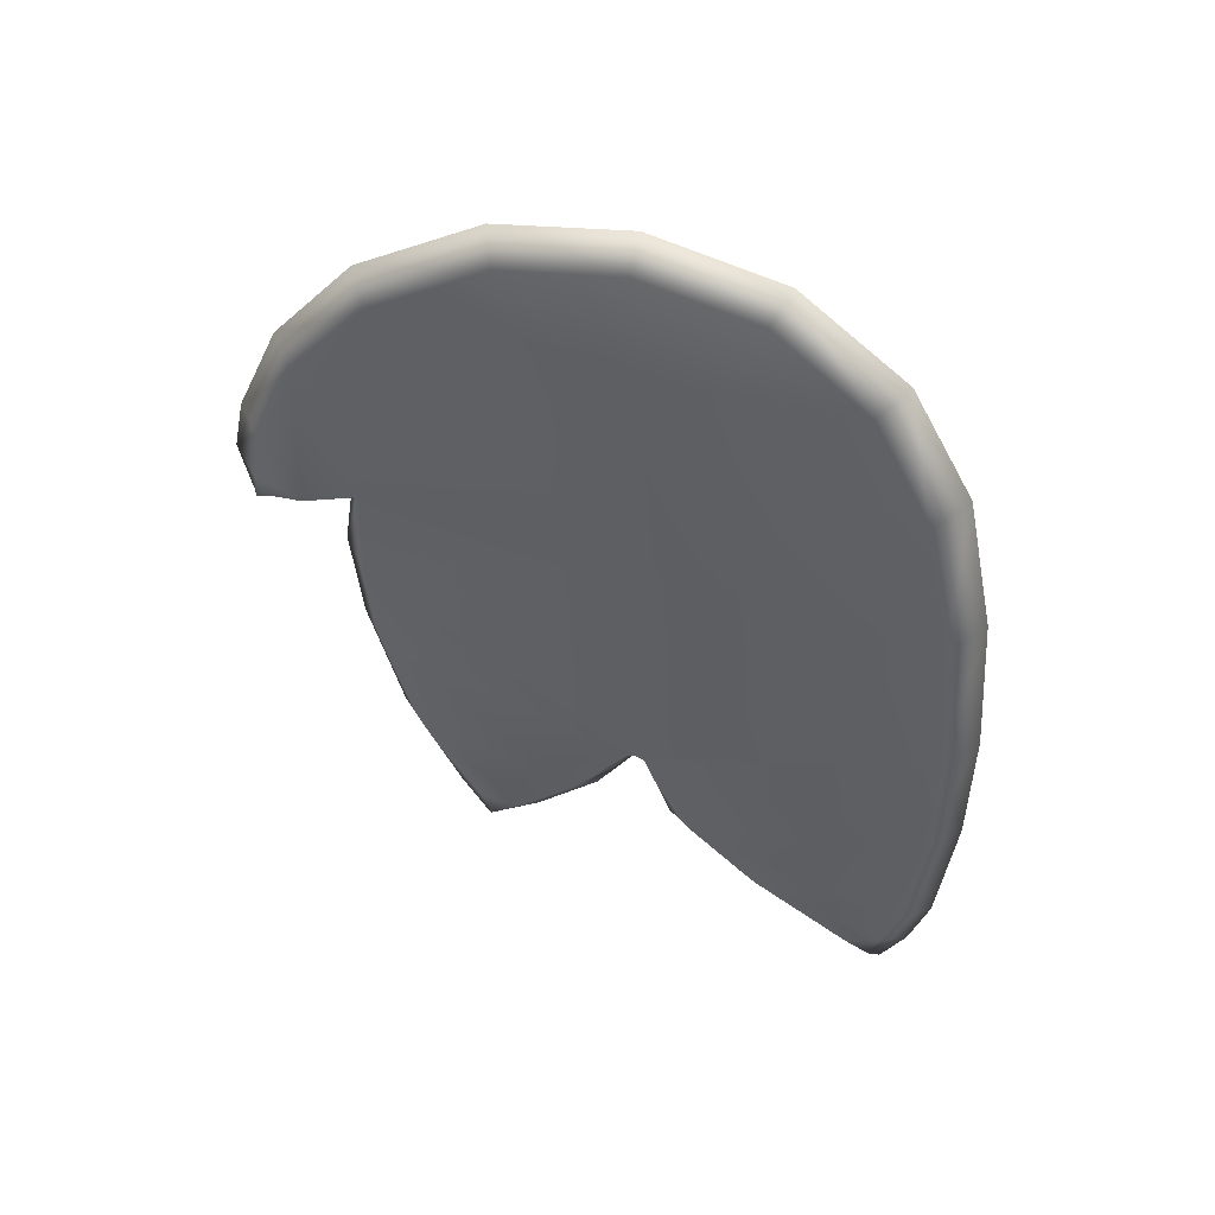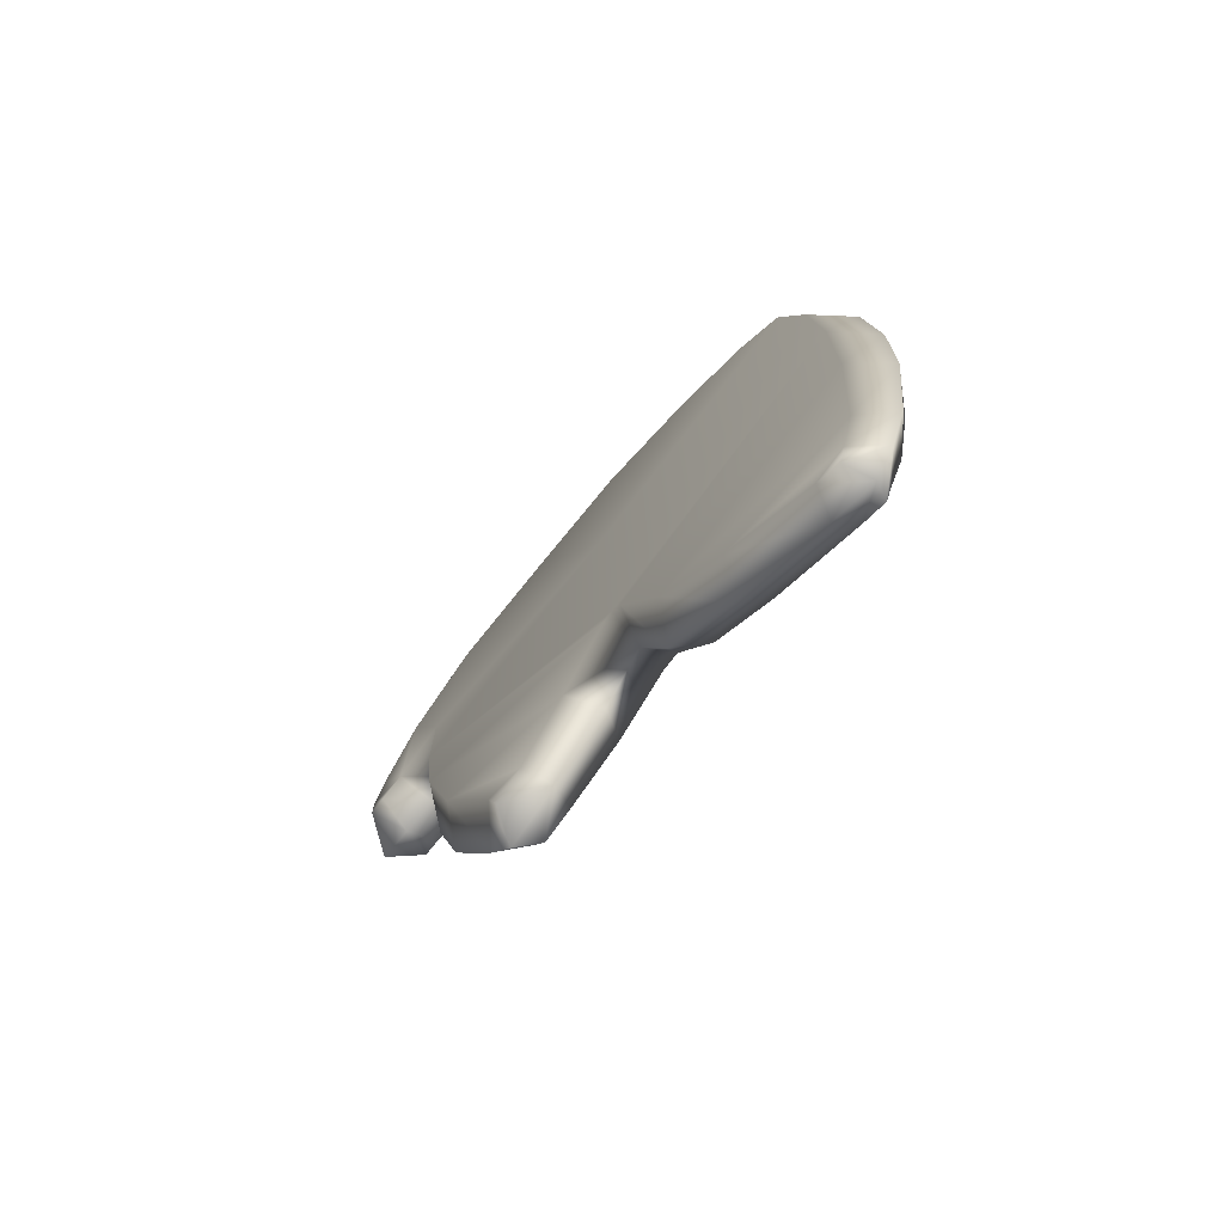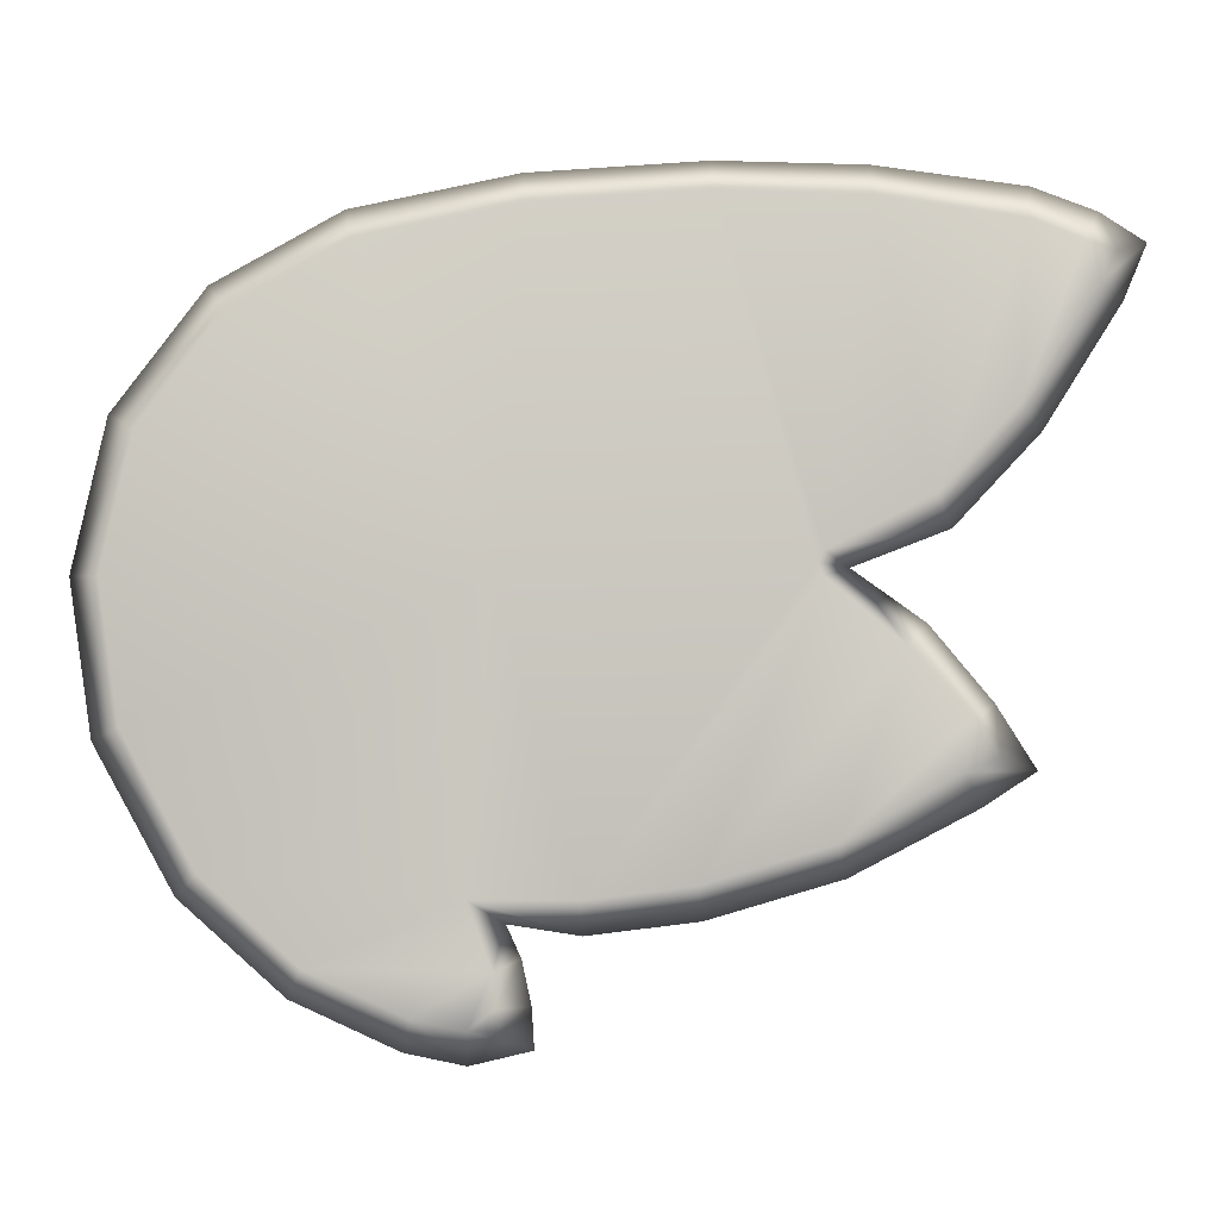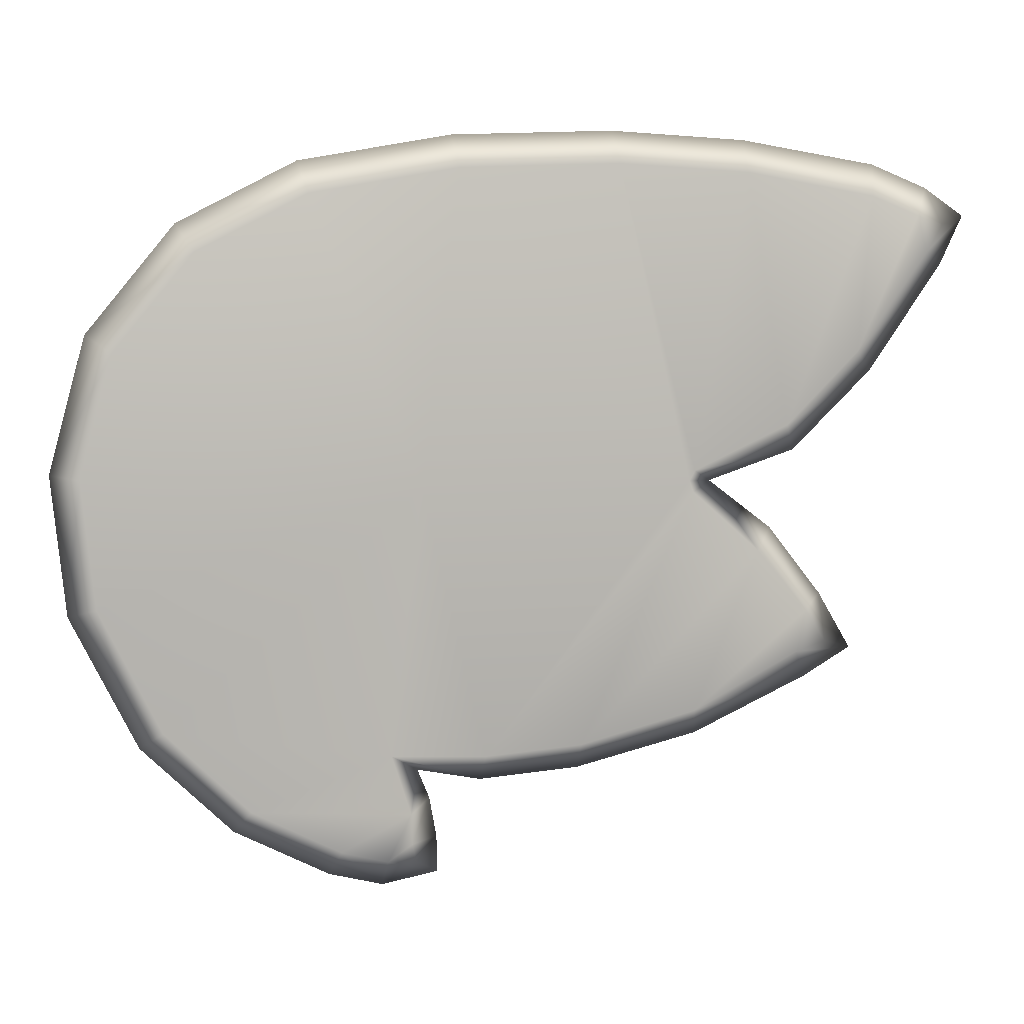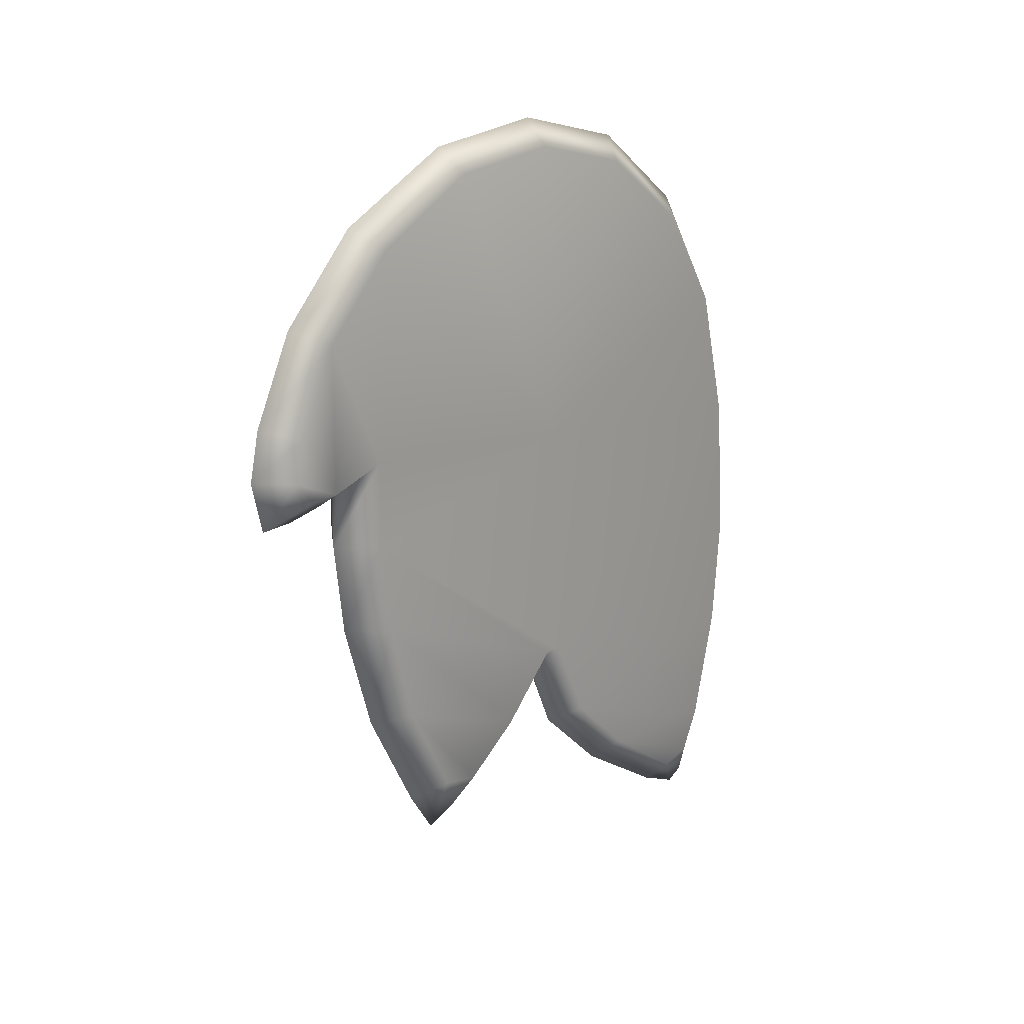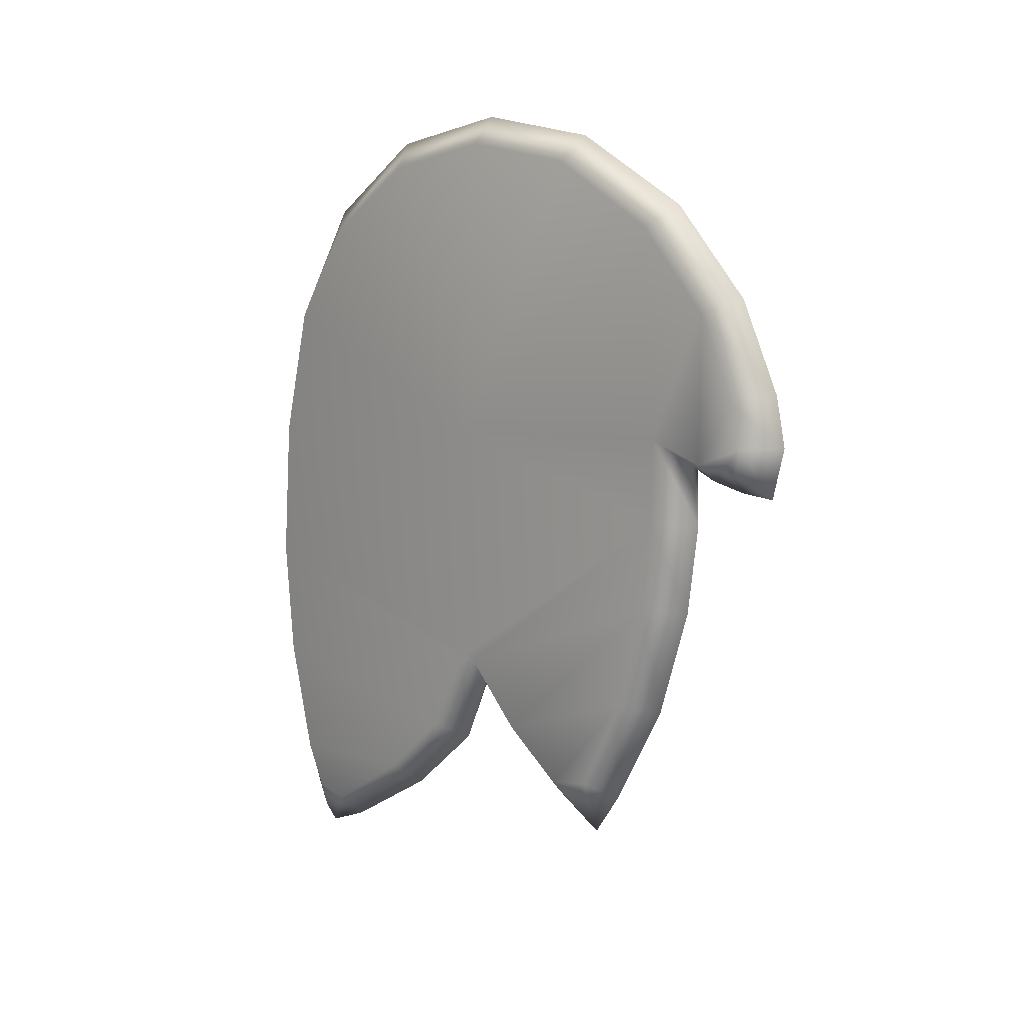
<metadata>
{"format":"obj","ext":"obj","renderer":"f3d","projection":"perspective","resolution":1024,"background":"white","views":[{"elev":44.6,"azim":94.1,"up":"+Z"},{"elev":-74.1,"azim":127.6,"up":"+Z"},{"elev":-14.3,"azim":90.0,"up":"+Y"},{"elev":-4.8,"azim":79.9,"up":"+Y"},{"elev":18.0,"azim":31.9,"up":"+Z"},{"elev":11.4,"azim":-60.0,"up":"+Z"}]}
</metadata>
<code>
g phosphor_DLC_wing_L
v 0.01956 0.2809 -0.2173
v 0.0645 0.3034 -0.2078
v 0.05096 0.2397 -0.09125
v 0.028 0.1317 -0.006781
v 0.01479 0.2206 -0.1096
v 0.05096 0.2397 -0.09125
v -0.04281 0.004894 -0.3352
v -0.002213 0.1222 -0.03319
v 0.02253 0.311 -0.3625
v 0.0645 0.3034 -0.2078
v 0.07104 0.3342 -0.3588
v 0.028 0.1317 -0.006781
v 0.0239 0.3214 -0.5201
v 0.07325 0.3446 -0.5196
v -0.03381 0.01441 -0.6071
v 0.0291 0.3167 -0.6528
v 0.07251 0.3411 -0.6549
v 0.03431 0.297 -0.7858
v -0.03058 0.02445 -0.6126
v -0.01772 0.07055 -0.7072
v 0.007852 0.03694 -0.7239
v 0.0008747 0.004115 -0.6368
v 0.007852 0.03694 -0.7239
v 0.02506 0.1179 -0.8011
v -0.03596 0.003267 -0.6118
v -0.09686 -0.2596 -0.4089
v 0.001244 0.1444 -0.7781
v 0.02506 0.1179 -0.8011
v -0.09454 -0.248 -0.5061
v -0.04558 -0.0552 -0.6833
v 0.0008747 0.004115 -0.6368
v -0.008984 -0.04227 -0.7031
v -0.05427 -0.1159 -0.7378
v -0.02308 -0.1086 -0.7597
v -0.08341 -0.2152 -0.623
v -0.05916 -0.1473 -0.76
v -0.03489 -0.1641 -0.7954
v -0.06497 -0.1629 -0.7296
v -0.04135 -0.1945 -0.748
v -0.05379 -0.253 -0.6335
v -0.06126 -0.2882 -0.5114
v -0.06383 -0.3003 -0.4105
v -0.09677 -0.2592 -0.3137
v -0.06174 -0.2904 -0.3457
v -0.005839 -0.1703 -0.7296
v -0.01132 -0.2305 -0.623
v -0.05379 -0.253 -0.6335
v -0.005888 -0.1587 -0.76
v -0.02308 -0.1086 -0.7597
v 0.002432 -0.128 -0.7378
v -0.008984 -0.04227 -0.7031
v 0.01919 -0.06896 -0.6833
v 0.0008747 0.004115 -0.6368
v 0.03418 -0.01164 -0.6118
v -0.01449 -0.265 -0.5061
v -0.06126 -0.2882 -0.5114
v -0.01708 -0.2765 -0.4089
v -0.06383 -0.3003 -0.4105
v 0.03674 -0.00059 -0.6071
v 0.0008747 0.004115 -0.6368
v -0.01701 -0.2761 -0.3137
v -0.06174 -0.2904 -0.3457
v 0.0411 -0.01294 -0.3352
v 0.1059 0.2933 -0.3625
v 0.03788 0.009895 -0.6126
v 0.007852 0.03694 -0.7239
v 0.1089 0.3033 -0.5201
v 0.07104 0.3342 -0.3588
v 0.0645 0.3034 -0.2078
v 0.09638 0.2646 -0.2173
v 0.07325 0.3446 -0.5196
v 0.1022 0.3012 -0.6528
v 0.07251 0.3411 -0.6549
v 0.04488 0.05725 -0.7072
v 0.02506 0.1179 -0.8011
v 0.007852 0.03694 -0.7239
v 0.08945 0.2853 -0.7858
v 0.06862 0.3228 -0.7918
v 0.05761 0.1324 -0.7781
v 0.02506 0.1179 -0.8011
v 0.08305 0.2685 -0.835
v 0.06413 0.3017 -0.85
v 0.0801 0.2603 -0.8616
v 0.05858 0.2756 -0.8912
v 0.07543 0.2337 -0.847
v 0.04822 0.2268 -0.8706
v 0.02506 0.1179 -0.8011
v 0.06862 0.3228 -0.7918
v 0.03332 0.279 -0.835
v 0.06413 0.3017 -0.85
v 0.0327 0.2704 -0.8616
v 0.05858 0.2756 -0.8912
v 0.02616 0.2442 -0.847
v 0.04822 0.2268 -0.8706
v 0.02506 0.1179 -0.8011
v -0.1156 -0.3665 -0.3426
v -0.08377 -0.3941 -0.3698
v -0.07611 -0.3581 -0.3676
v -0.1121 -0.3491 -0.3379
v -0.06778 -0.3189 -0.3589
v -0.1151 -0.3672 -0.3143
v -0.08377 -0.3941 -0.3698
v -0.08652 -0.4071 -0.3136
v -0.1069 -0.3187 -0.3358
v -0.06174 -0.2904 -0.3457
v -0.1126 -0.3575 -0.2672
v -0.08416 -0.3959 -0.2588
v -0.1036 -0.3167 -0.1765
v -0.07483 -0.3521 -0.1614
v -0.08525 -0.2398 -0.08863
v -0.05704 -0.2684 -0.0664
v -0.05454 -0.1222 -0.02243
v -0.02855 0.001654 -0.004754
v -0.02969 -0.1397 0.005418
v -0.0005646 -0.002656 0.02506
v 0.0001322 -0.1338 -0.02243
v -0.01965 -0.2537 -0.08863
v 0.02674 -0.0101 -0.004754
v 0.05174 0.1108 -0.03319
v 0.07619 0.2075 -0.1096
v -0.03419 -0.3314 -0.1765
v -0.07483 -0.3521 -0.1614
v -0.05704 -0.2684 -0.0664
v -0.08416 -0.3959 -0.2588
v -0.03198 -0.3346 -0.3358
v -0.06174 -0.2904 -0.3457
v -0.06778 -0.3189 -0.3589
v -0.04259 -0.3724 -0.2672
v -0.08652 -0.4071 -0.3136
v -0.04419 -0.3822 -0.3143
v -0.03959 -0.3645 -0.3379
v -0.07611 -0.3581 -0.3676
v -0.0435 -0.3818 -0.3426
v -0.08377 -0.3941 -0.3698
v -0.08377 -0.3941 -0.3698
v 0.05096 0.2397 -0.09125
v 0.0645 0.3034 -0.2078
v 0.028 0.1317 -0.006781
g phosphor_DLC_wing_L_0
f 3 2 1
f 3 5 4
f 5 6 1
f 1 7 5
f 8 5 7
f 9 7 1
f 9 1 10
f 11 9 10
f 5 8 12
f 13 9 11
f 14 13 11
f 7 9 15
f 15 9 13
f 13 14 16
f 14 17 16
f 16 17 18
f 19 13 16
f 19 15 13
f 16 18 20
f 20 19 16
f 19 20 21
f 22 15 19
f 22 19 23
f 24 23 20
f 25 15 22
f 7 15 26
f 15 25 26
f 18 27 20
f 27 28 20
f 25 29 26
f 25 30 29
f 25 31 30
f 31 32 30
f 30 32 33
f 32 34 33
f 30 35 29
f 30 33 35
f 33 34 36
f 34 37 36
f 36 38 33
f 33 38 35
f 36 37 38
f 38 39 35
f 37 39 38
f 35 40 29
f 39 40 35
f 40 41 29
f 29 41 26
f 41 42 26
f 26 42 43
f 42 44 43
f 7 26 43
f 39 37 45
f 39 45 46
f 47 39 46
f 37 48 45
f 37 49 48
f 45 48 50
f 49 50 48
f 45 50 46
f 49 51 50
f 51 52 50
f 50 52 46
f 51 53 52
f 53 54 52
f 47 46 55
f 46 52 55
f 52 54 55
f 56 47 55
f 56 55 57
f 55 54 57
f 58 56 57
f 54 59 57
f 59 54 60
f 58 57 61
f 62 58 61
f 59 63 57
f 57 63 61
f 64 63 59
f 59 60 65
f 65 60 66
f 64 59 67
f 59 65 67
f 64 67 68
f 64 68 69
f 70 64 69
f 63 64 70
f 67 71 68
f 71 67 72
f 67 65 72
f 73 71 72
f 65 74 72
f 66 75 74
f 74 65 76
f 73 72 77
f 77 72 74
f 78 73 77
f 79 77 74
f 80 79 74
f 78 77 81
f 81 77 79
f 82 78 81
f 82 81 83
f 84 82 83
f 85 83 81
f 83 85 84
f 85 81 79
f 85 86 84
f 86 85 79
f 87 86 79
f 73 88 18
f 18 88 89
f 88 90 89
f 18 89 27
f 89 90 91
f 90 92 91
f 91 93 89
f 93 91 92
f 89 93 27
f 94 93 92
f 93 94 27
f 94 95 27
f 98 97 96
f 99 98 96
f 100 98 99
f 96 101 99
f 96 102 101
f 102 103 101
f 104 100 99
f 99 101 104
f 100 104 105
f 104 43 105
f 101 103 106
f 101 106 104
f 103 107 106
f 104 106 108
f 108 106 107
f 43 104 108
f 109 108 107
f 43 108 110
f 108 109 110
f 7 43 110
f 109 111 110
f 7 110 112
f 110 111 112
f 113 7 112
f 8 7 113
f 111 114 112
f 113 112 114
f 8 113 115
f 115 113 114
f 12 8 115
f 114 111 116
f 111 117 116
f 118 115 114
f 116 118 114
f 119 12 115
f 118 119 115
f 119 120 12
f 63 118 116
f 63 119 118
f 117 63 116
f 120 119 63
f 63 70 120
f 6 120 70
f 61 63 117
f 121 61 117
f 122 121 117
f 123 122 117
f 121 122 124
f 125 61 121
f 61 125 126
f 125 127 126
f 128 121 124
f 128 125 121
f 124 129 128
f 129 130 128
f 128 130 125
f 127 125 131
f 130 131 125
f 132 127 131
f 132 131 133
f 130 133 131
f 134 132 133
f 135 133 130
f 103 135 130
f 137 136 70
f 120 136 138

</code>
